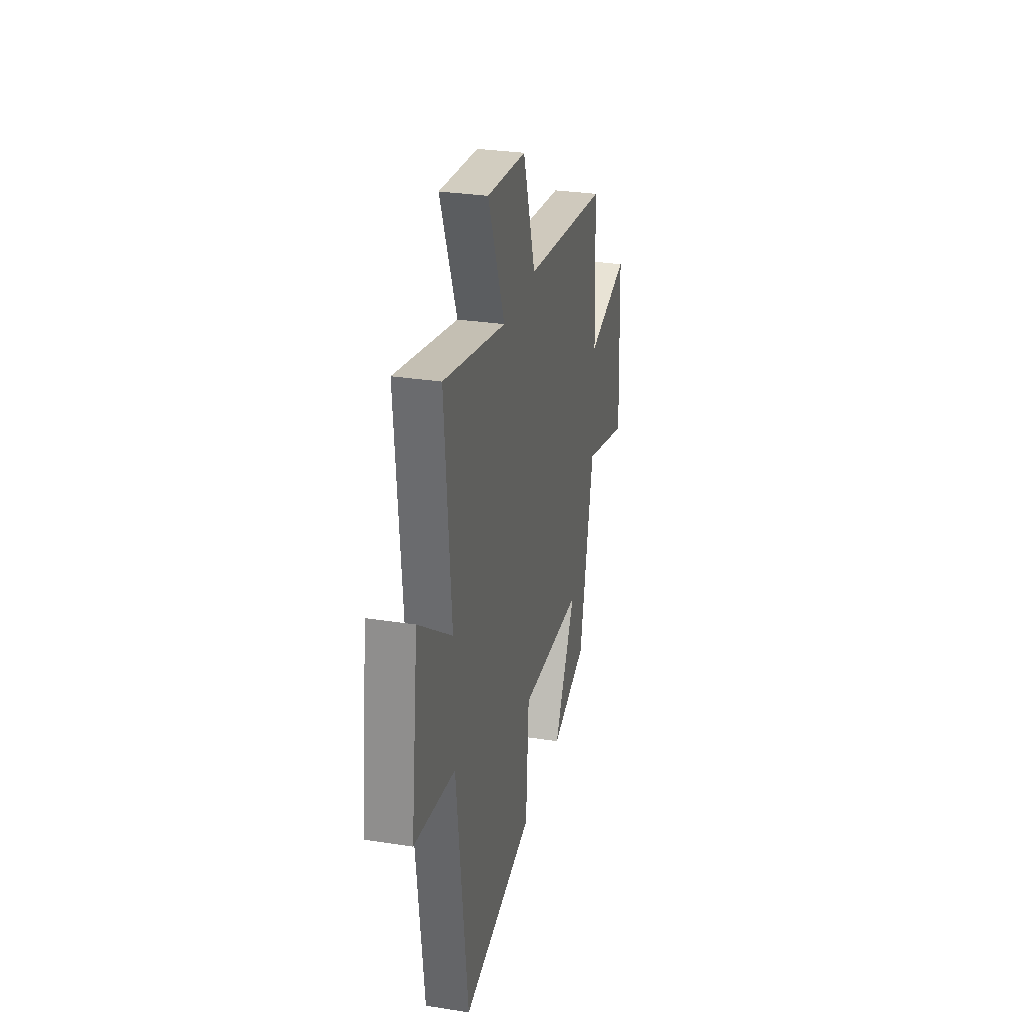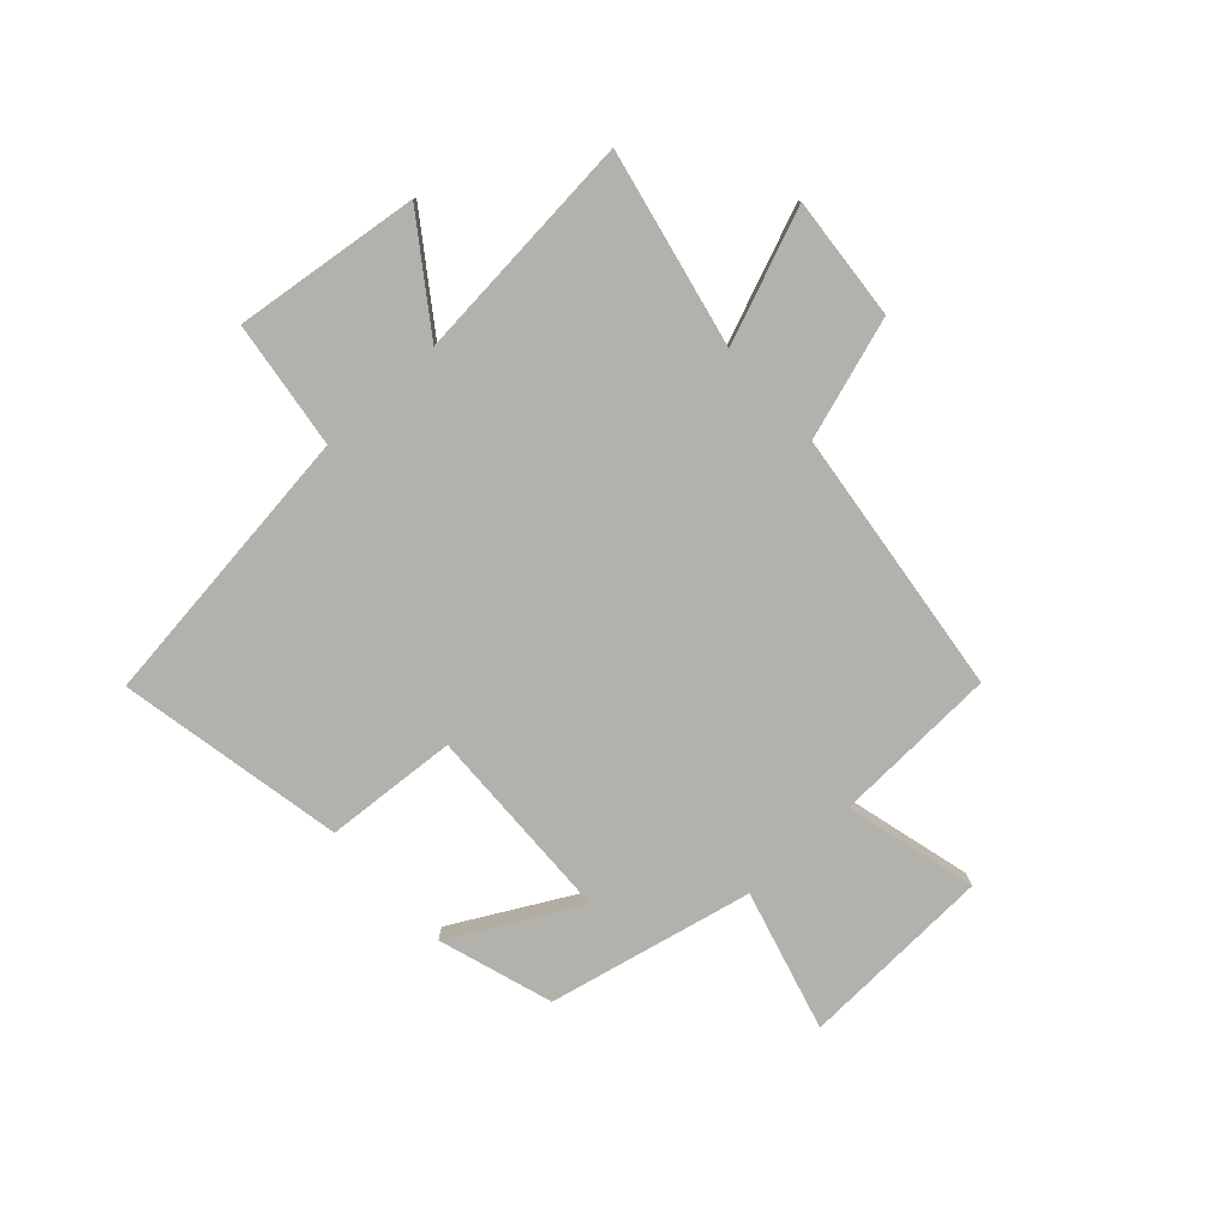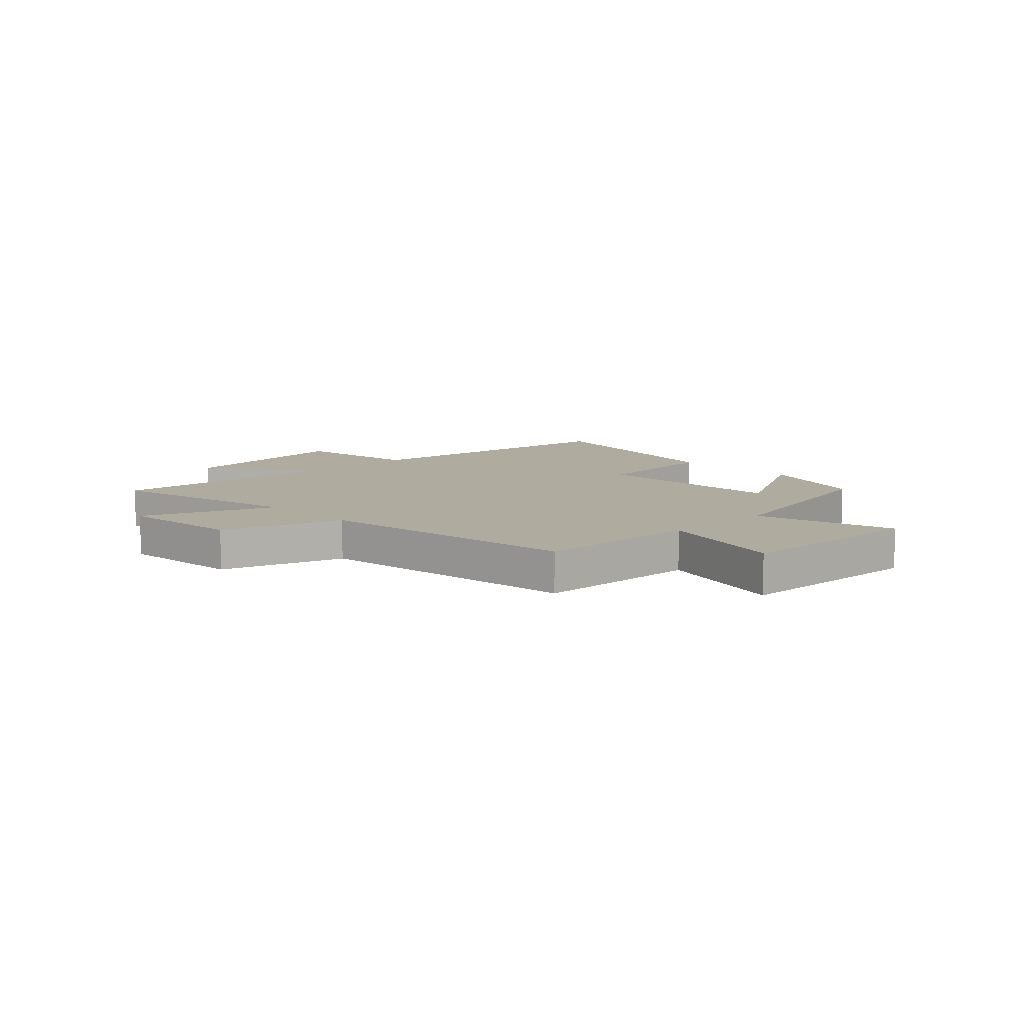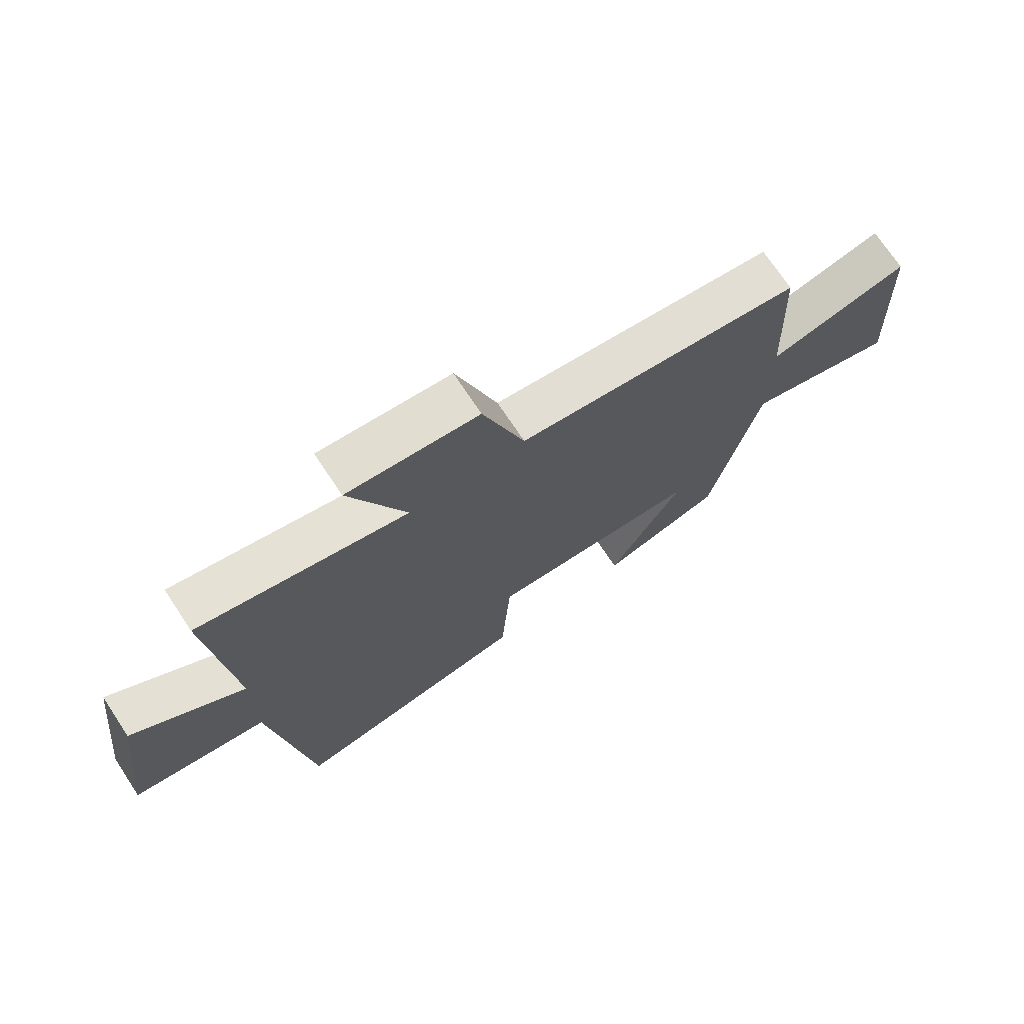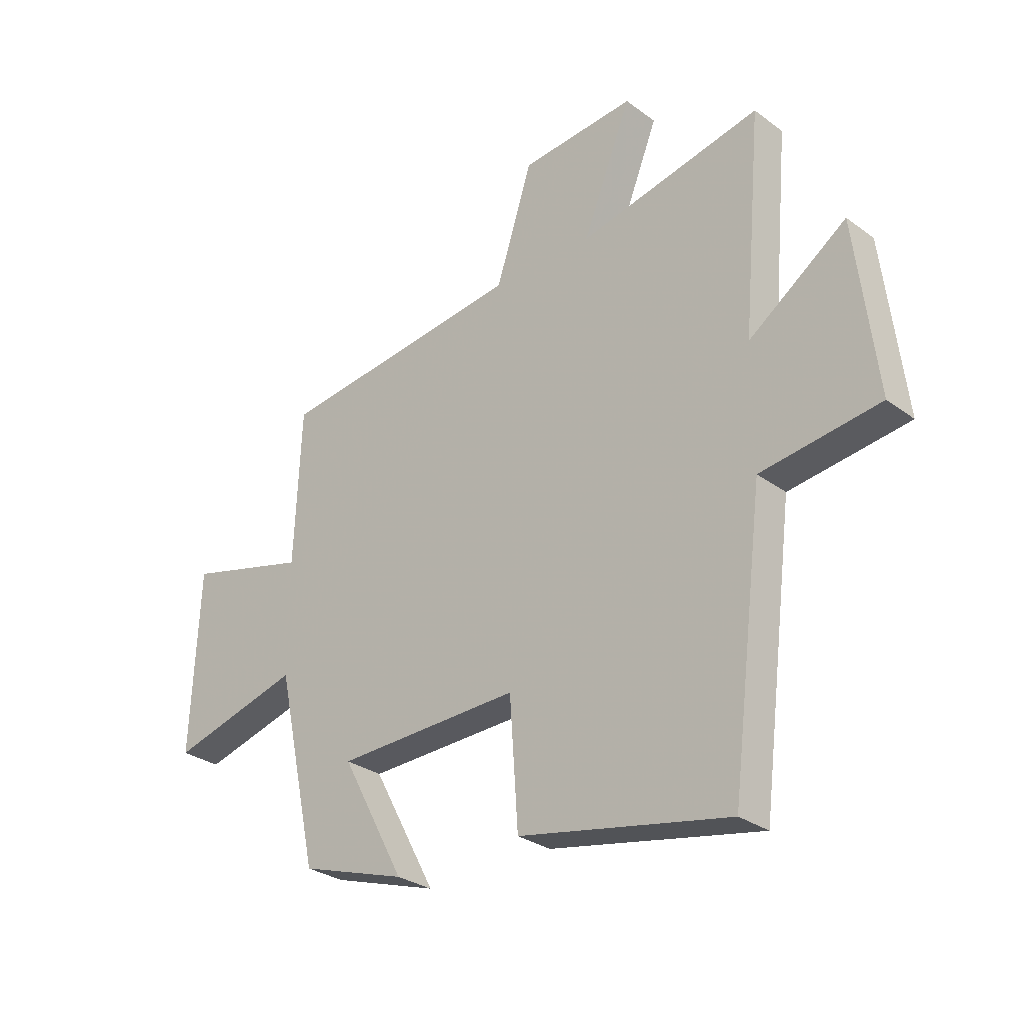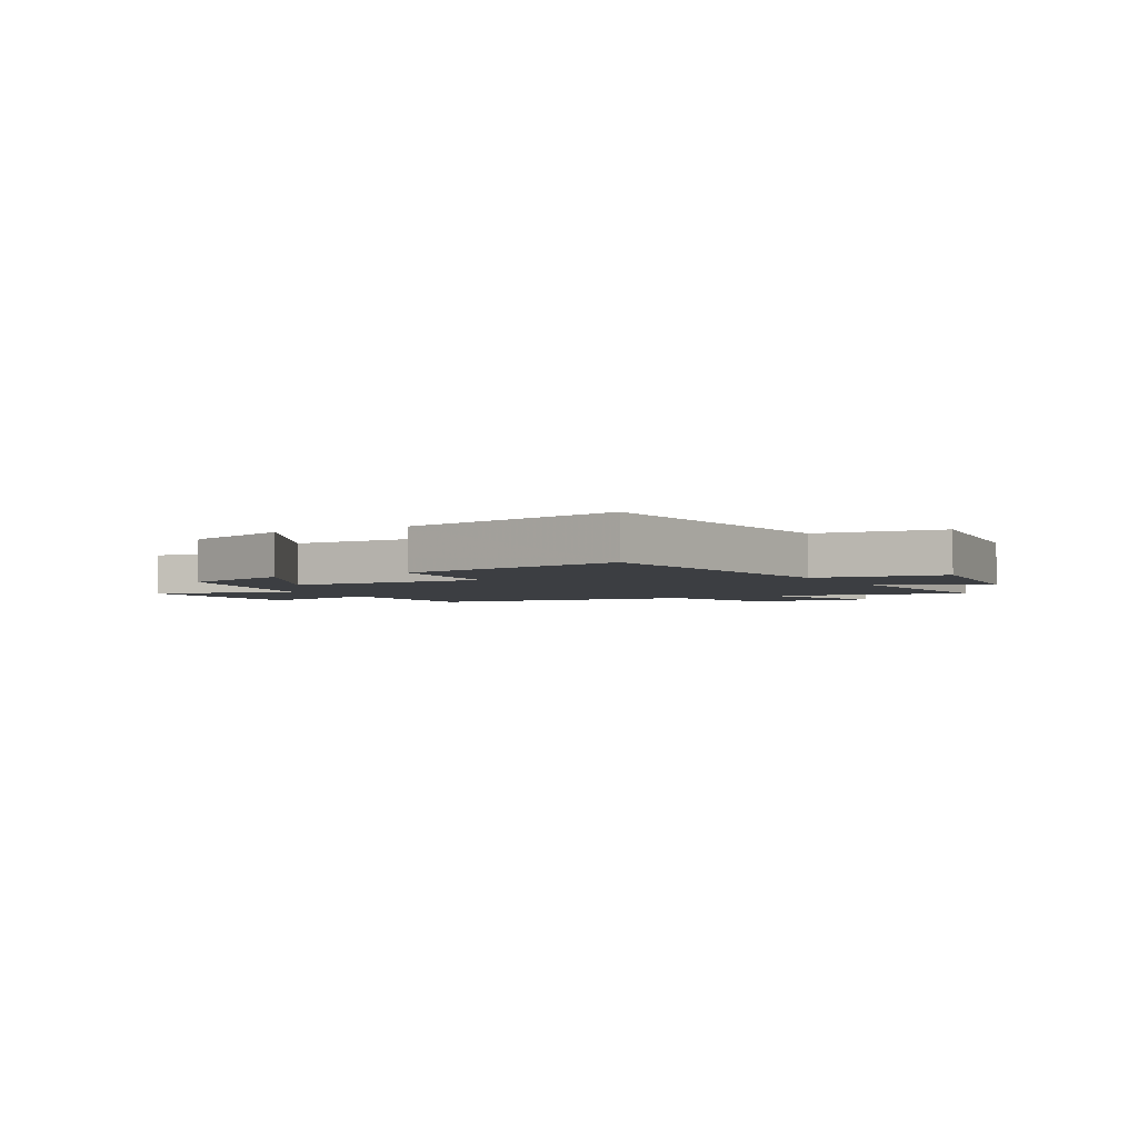
<metadata>
{"format":"obj","ext":"obj","renderer":"f3d","projection":"perspective","resolution":1024,"background":"white","views":[{"elev":29.1,"azim":-76.8,"up":"+Z"},{"elev":-79.0,"azim":-47.7,"up":"+Y"},{"elev":9.6,"azim":45.7,"up":"+Y"},{"elev":72.0,"azim":-33.5,"up":"+Z"},{"elev":-29.3,"azim":-137.3,"up":"+Z"},{"elev":-3.2,"azim":-150.8,"up":"+Y"}]}
</metadata>
<code>
v 0.42 0.07 -0.434
v 0.216 0.07 -0.5
v 0.338 0.07 -0.273
v -0.016 0.07 -0.263
v -0.032 0.07 -0.5
v -0.436 0.07 -0.58
v -0.5 0.07 -0.07
v -0.728 0.07 -0.04
v -0.688 0.07 0.292
v -0.5 0.07 0.16
v -0.537 0.07 0.574
v -0.186 0.07 0.5
v -0.28 0.07 0.734
v -0.06 0.07 0.716
v 0.01 0.07 0.5
v 0.487 0.07 0.443
v 0.5 0.07 0.148
v 0.736 0.07 0.21
v 0.752 0.07 -0.136
v 0.5 0.07 -0.068
v 0.42 0 -0.434
v 0.216 0 -0.5
v 0.338 0 -0.273
v -0.016 0 -0.263
v -0.032 0 -0.5
v -0.436 0 -0.58
v -0.5 0 -0.07
v -0.728 0 -0.04
v -0.688 0 0.292
v -0.5 0 0.16
v -0.537 0 0.574
v -0.186 0 0.5
v -0.28 0 0.734
v -0.06 0 0.716
v 0.01 0 0.5
v 0.487 0 0.443
v 0.5 0 0.148
v 0.736 0 0.21
v 0.752 0 -0.136
v 0.5 0 -0.068
f 17 18 19 20
f 15 16 17 20
f 15 20 1
f 12 13 14 15
f 10 11 12
f 10 12 15
f 7 8 9 10
f 4 5 6 7
f 3 4 7 10
f 1 2 3
f 15 1 3
f 3 10 15
f 40 39 38 37
f 40 37 36 35
f 21 40 35
f 35 34 33 32
f 32 31 30
f 35 32 30
f 30 29 28 27
f 27 26 25 24
f 30 27 24 23
f 23 22 21
f 23 21 35
f 35 30 23
f 1 21 22 2
f 2 22 23 3
f 3 23 24 4
f 4 24 25 5
f 5 25 26 6
f 6 26 27 7
f 7 27 28 8
f 8 28 29 9
f 9 29 30 10
f 10 30 31 11
f 11 31 32 12
f 12 32 33 13
f 13 33 34 14
f 14 34 35 15
f 15 35 36 16
f 16 36 37 17
f 17 37 38 18
f 18 38 39 19
f 19 39 40 20
f 20 40 21 1

</code>
